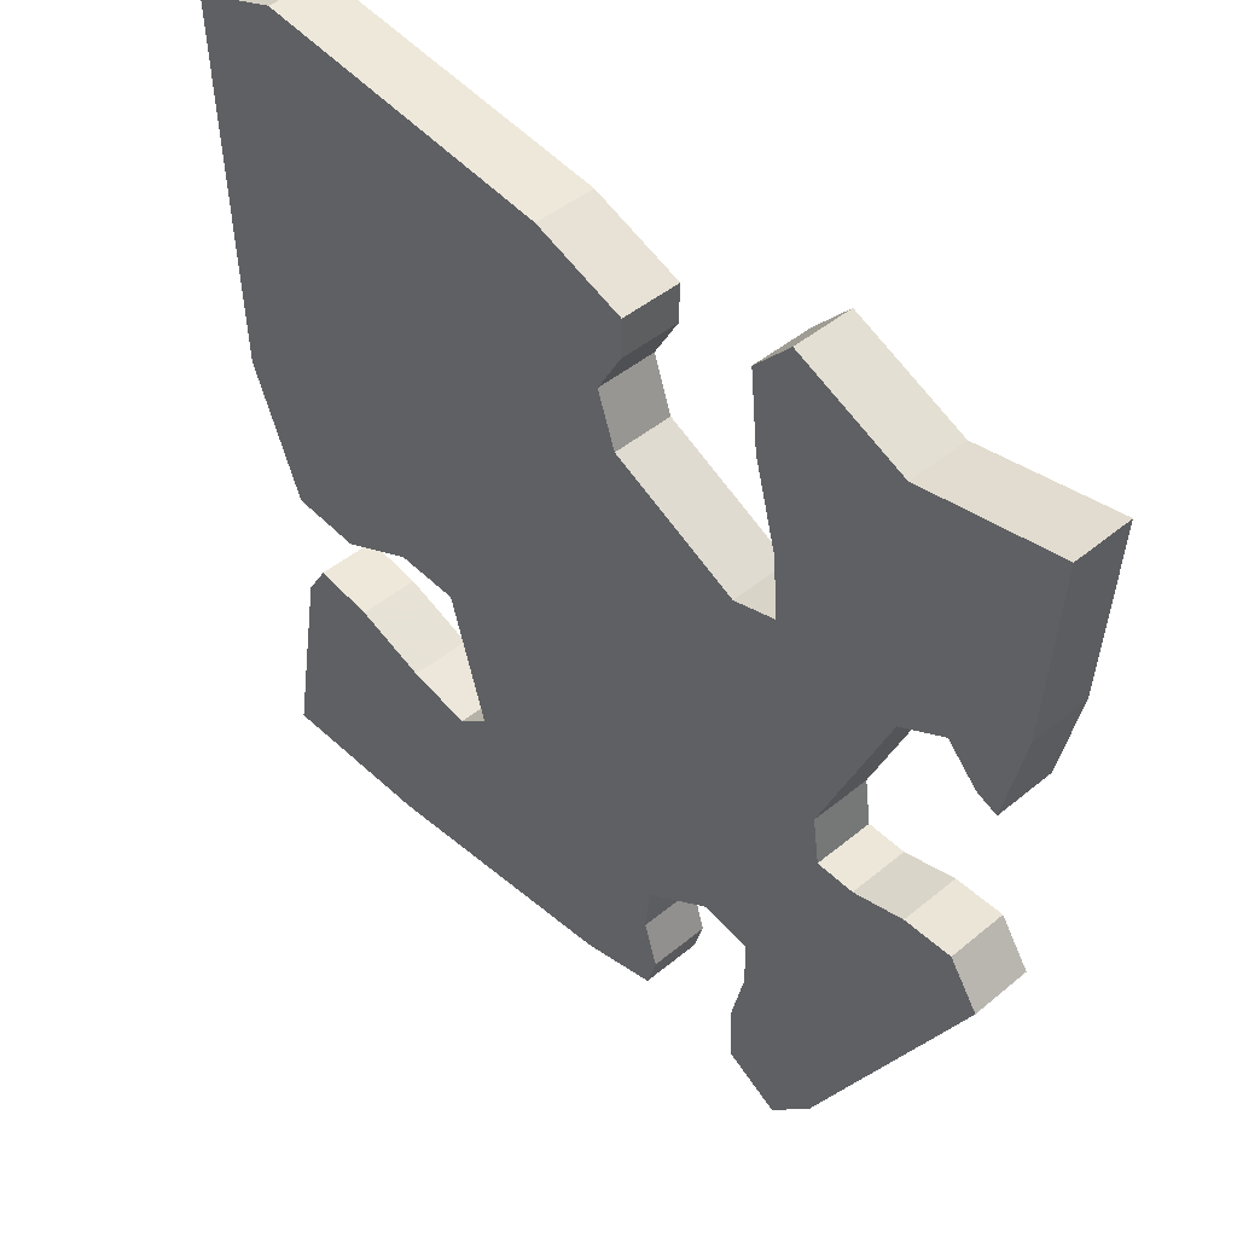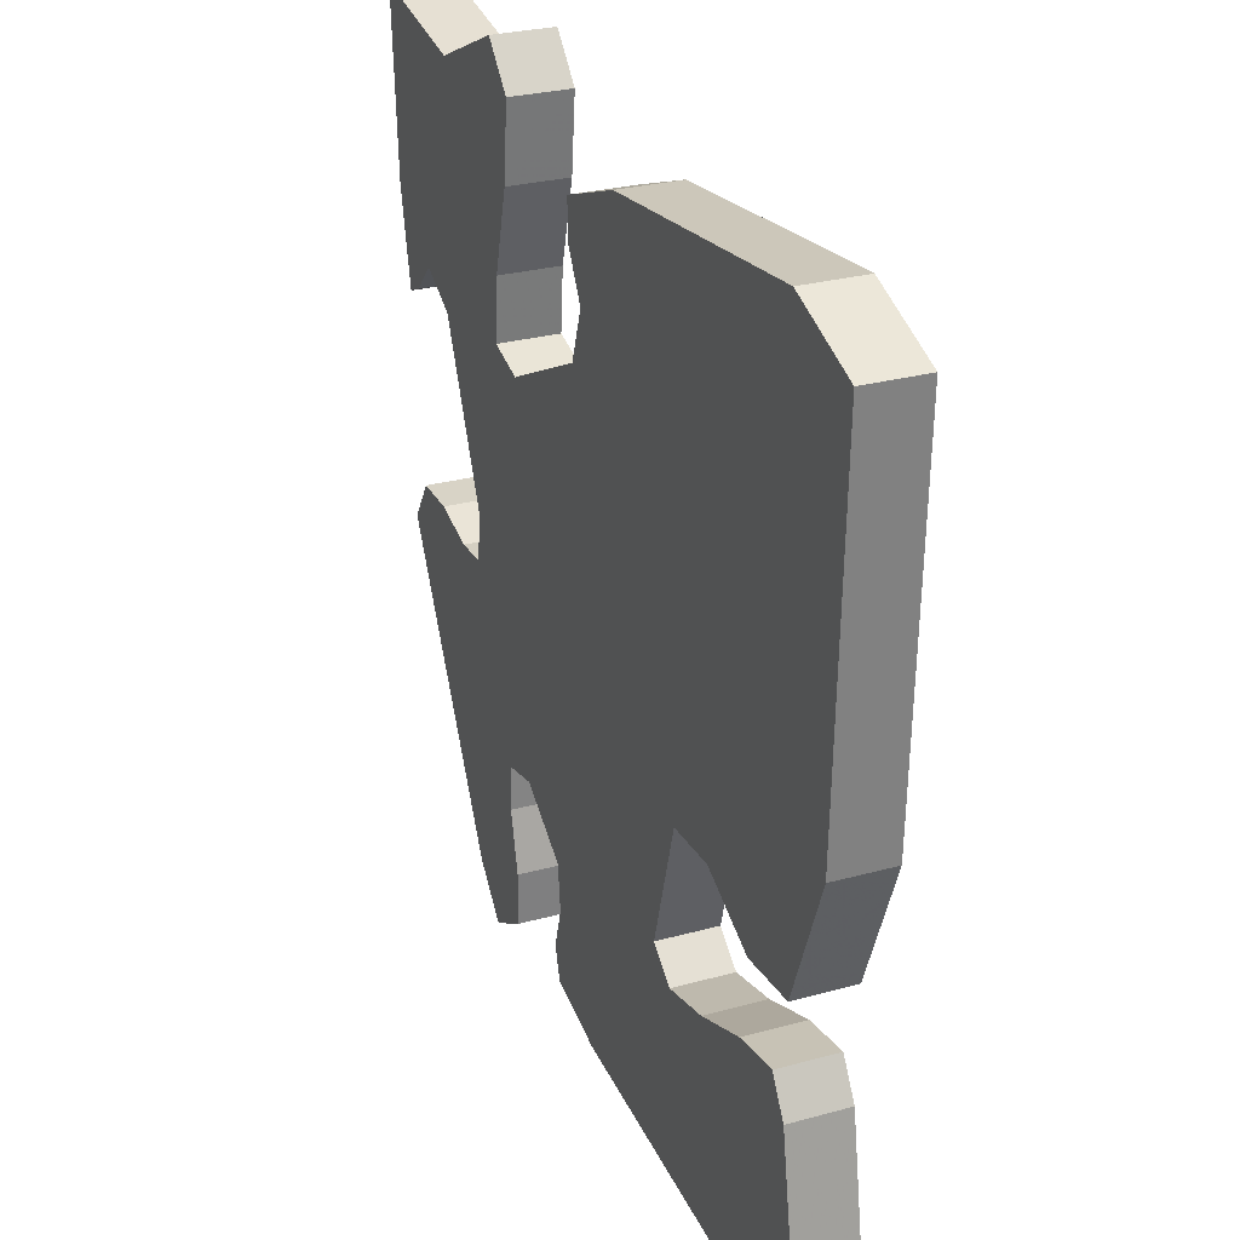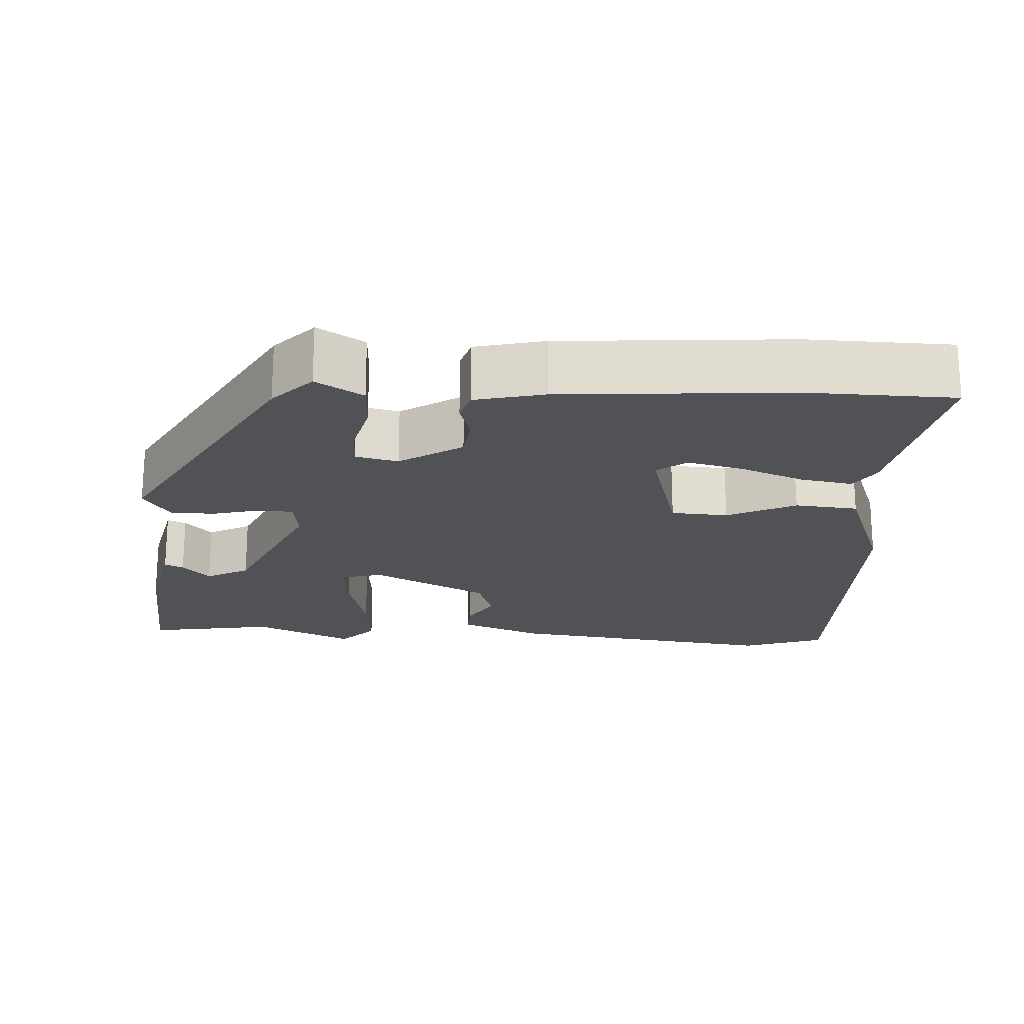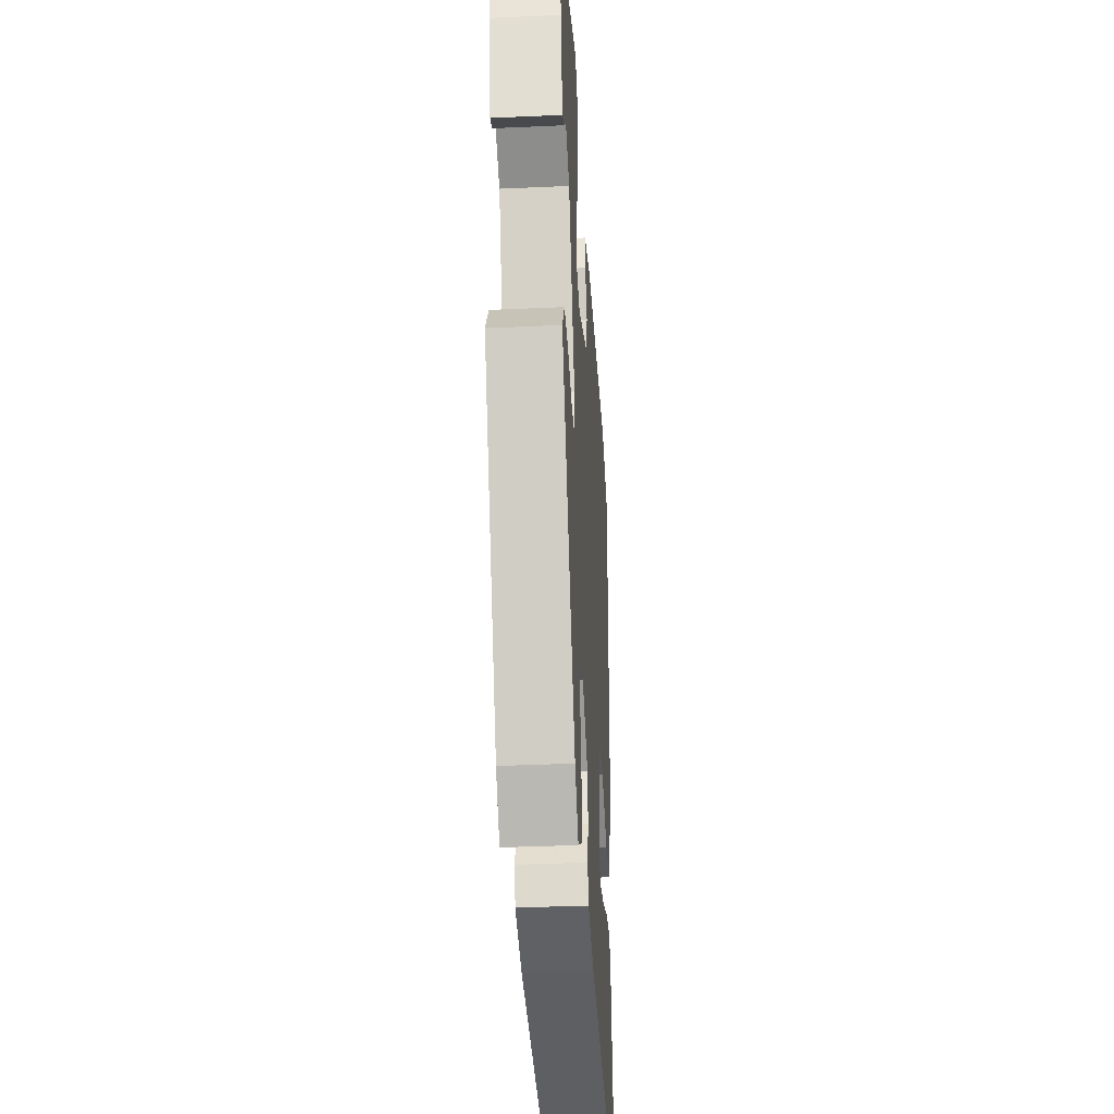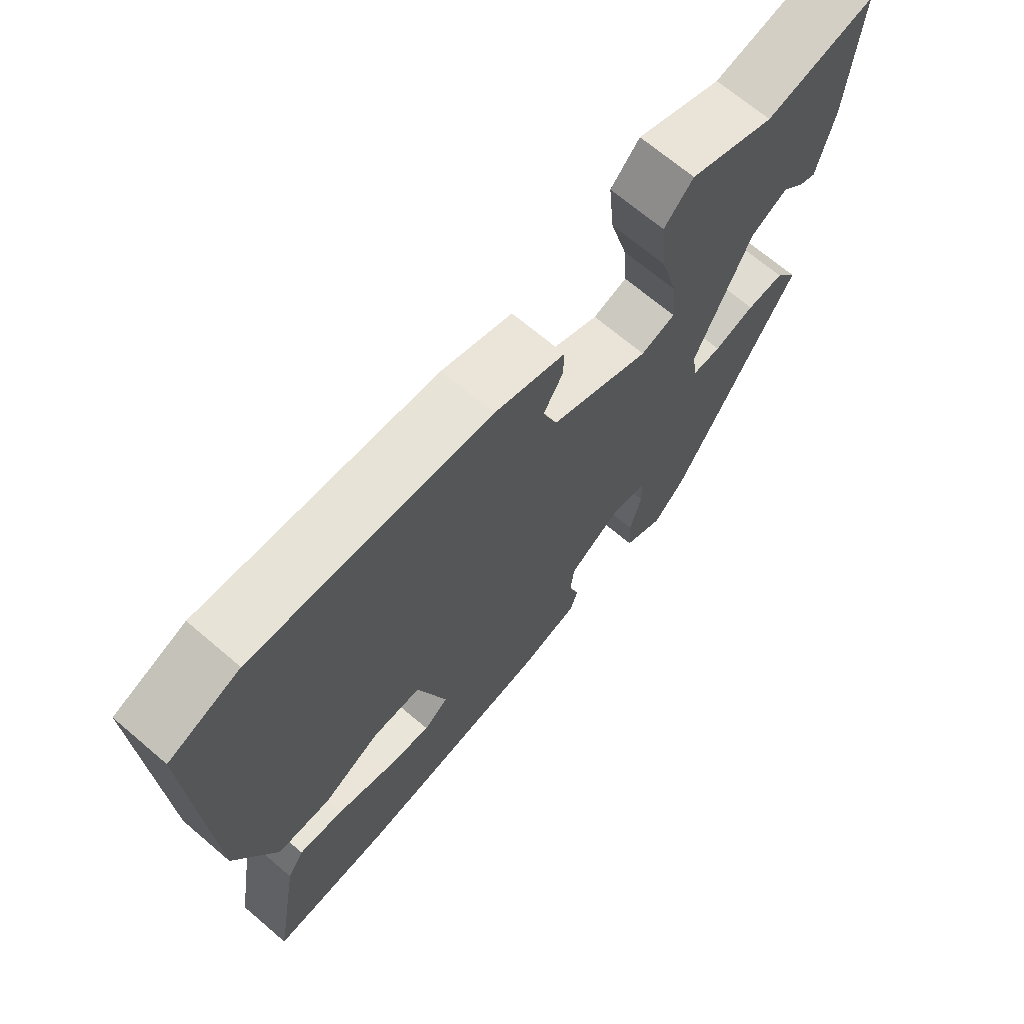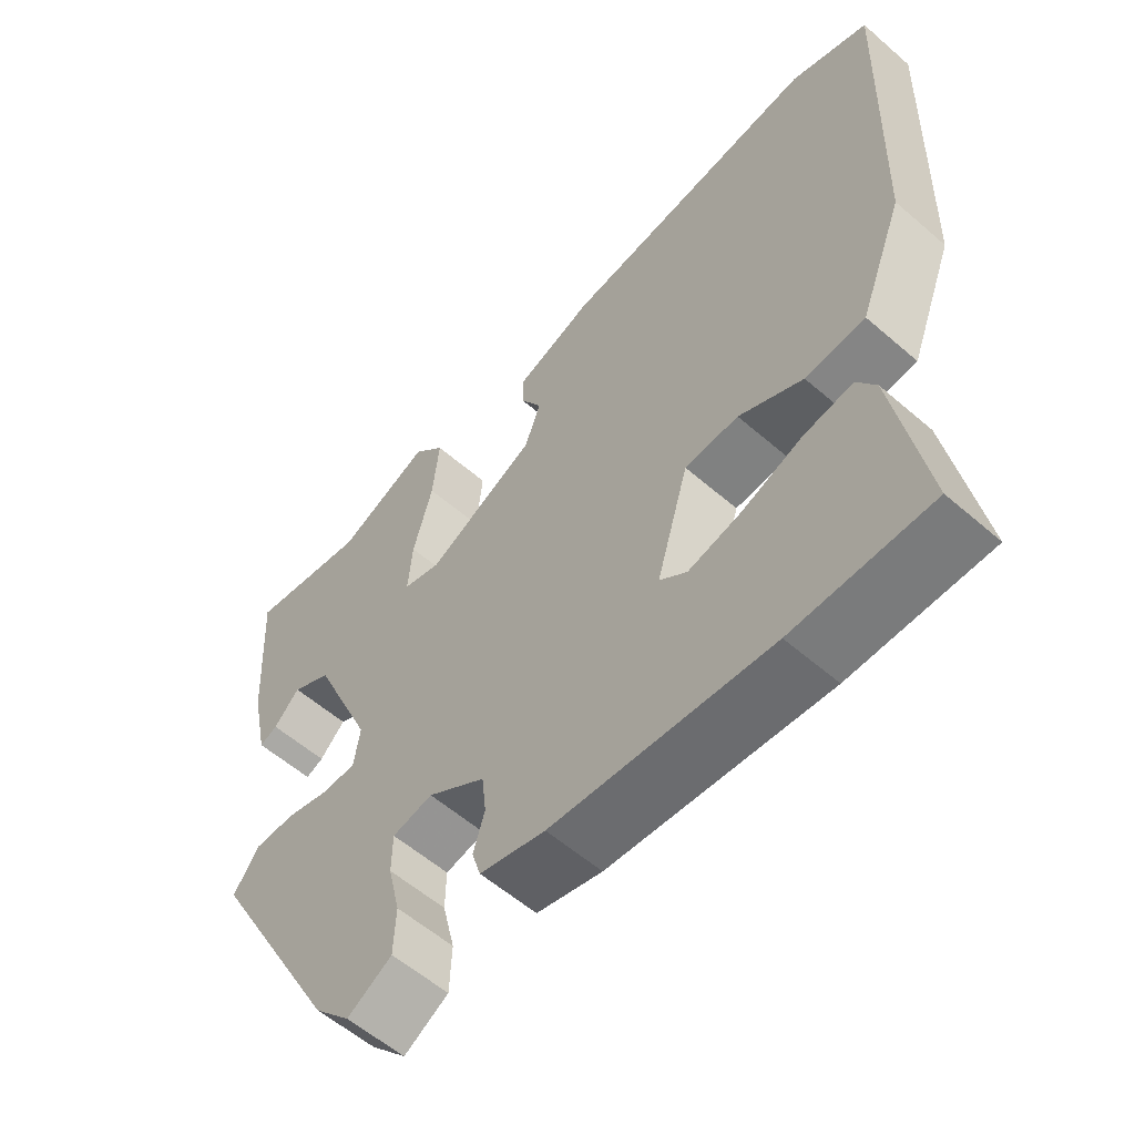
<metadata>
{"format":"obj","ext":"obj","renderer":"f3d","projection":"perspective","resolution":1024,"background":"white","views":[{"elev":46.0,"azim":46.6,"up":"+Z"},{"elev":28.1,"azim":-112.6,"up":"+Z"},{"elev":-20.6,"azim":176.0,"up":"+Y"},{"elev":-35.8,"azim":93.4,"up":"+Z"},{"elev":69.0,"azim":-49.6,"up":"+Z"},{"elev":-57.8,"azim":-131.9,"up":"+Z"}]}
</metadata>
<code>
v 0.37 0.07 0.477
v 0.537 0.07 0.507
v 0.524 0.07 0.292
v 0.5 0.07 0.179
v 0.475 0.07 0.19
v 0.439 0.07 0.228
v 0.383 0.07 0.197
v 0.298 0.07 0
v 0.306 0.07 -0.056
v 0.351 0.07 -0.058
v 0.414 0.07 -0.041
v 0.472 0.07 -0.041
v 0.507 0.07 -0.093
v 0.319 0.07 -0.44
v 0.269 0.07 -0.494
v 0.207 0.07 -0.457
v 0.204 0.07 -0.391
v 0.221 0.07 -0.318
v 0.22 0.07 -0.263
v 0.164 0.07 -0.251
v 0.083 0.07 -0.305
v 0.077 0.07 -0.361
v 0.093 0.07 -0.413
v 0.081 0.07 -0.453
v -0.01 0.07 -0.476
v -0.313 0.07 -0.502
v -0.503 0.07 -0.5
v -0.461 0.07 -0.255
v -0.435 0.07 -0.213
v -0.366 0.07 -0.224
v -0.282 0.07 -0.256
v -0.208 0.07 -0.273
v -0.17 0.07 -0.243
v -0.215 0.07 -0.088
v -0.29 0.07 -0.084
v -0.379 0.07 -0.129
v -0.462 0.07 -0.122
v -0.524 0.07 0.037
v -0.539 0.07 0.486
v -0.431 0.07 0.526
v -0.069 0.07 0.483
v 0.04 0.07 0.442
v 0.039 0.07 0.396
v 0.009 0.07 0.343
v 0.031 0.07 0.28
v 0.184 0.07 0.204
v 0.237 0.07 0.219
v 0.231 0.07 0.294
v 0.204 0.07 0.395
v 0.195 0.07 0.487
v 0.239 0.07 0.535
v 0.37 0 0.477
v 0.537 0 0.507
v 0.524 0 0.292
v 0.5 0 0.179
v 0.475 0 0.19
v 0.439 0 0.228
v 0.383 0 0.197
v 0.298 0 0
v 0.306 0 -0.056
v 0.351 0 -0.058
v 0.414 0 -0.041
v 0.472 0 -0.041
v 0.507 0 -0.093
v 0.319 0 -0.44
v 0.269 0 -0.494
v 0.207 0 -0.457
v 0.204 0 -0.391
v 0.221 0 -0.318
v 0.22 0 -0.263
v 0.164 0 -0.251
v 0.083 0 -0.305
v 0.077 0 -0.361
v 0.093 0 -0.413
v 0.081 0 -0.453
v -0.01 0 -0.476
v -0.313 0 -0.502
v -0.503 0 -0.5
v -0.461 0 -0.255
v -0.435 0 -0.213
v -0.366 0 -0.224
v -0.282 0 -0.256
v -0.208 0 -0.273
v -0.17 0 -0.243
v -0.215 0 -0.088
v -0.29 0 -0.084
v -0.379 0 -0.129
v -0.462 0 -0.122
v -0.524 0 0.037
v -0.539 0 0.486
v -0.431 0 0.526
v -0.069 0 0.483
v 0.04 0 0.442
v 0.039 0 0.396
v 0.009 0 0.343
v 0.031 0 0.28
v 0.184 0 0.204
v 0.237 0 0.219
v 0.231 0 0.294
v 0.204 0 0.395
v 0.195 0 0.487
v 0.239 0 0.535
f 50 51 1
f 49 50 1
f 48 49 1
f 1 2 3
f 48 1 3
f 47 48 3
f 46 47 3
f 42 43 44
f 41 42 44
f 40 41 44
f 39 40 44
f 38 39 44
f 37 38 44
f 36 37 44
f 35 36 44
f 34 35 44 45
f 33 34 45 46
f 29 30 31
f 28 29 31
f 27 28 31
f 26 27 31
f 25 26 31
f 24 25 31
f 23 24 31
f 22 23 31 32
f 21 22 32 33
f 16 17 18
f 15 16 18
f 14 15 18
f 13 14 18
f 12 13 18
f 11 12 18
f 10 11 18
f 9 10 18 19
f 8 9 19 20
f 3 4 5 6
f 3 6 7
f 46 3 7
f 21 33 46
f 20 21 46
f 8 20 46
f 7 8 46
f 52 102 101
f 52 101 100
f 52 100 99
f 54 53 52
f 54 52 99
f 54 99 98
f 54 98 97
f 95 94 93
f 95 93 92
f 95 92 91
f 95 91 90
f 95 90 89
f 95 89 88
f 95 88 87
f 95 87 86
f 96 95 86 85
f 97 96 85 84
f 82 81 80
f 82 80 79
f 82 79 78
f 82 78 77
f 82 77 76
f 82 76 75
f 82 75 74
f 83 82 74 73
f 84 83 73 72
f 69 68 67
f 69 67 66
f 69 66 65
f 69 65 64
f 69 64 63
f 69 63 62
f 69 62 61
f 70 69 61 60
f 71 70 60 59
f 57 56 55 54
f 58 57 54
f 58 54 97
f 97 84 72
f 97 72 71
f 97 71 59
f 97 59 58
f 1 52 53 2
f 2 53 54 3
f 3 54 55 4
f 4 55 56 5
f 5 56 57 6
f 6 57 58 7
f 7 58 59 8
f 8 59 60 9
f 9 60 61 10
f 10 61 62 11
f 11 62 63 12
f 12 63 64 13
f 13 64 65 14
f 14 65 66 15
f 15 66 67 16
f 16 67 68 17
f 17 68 69 18
f 18 69 70 19
f 19 70 71 20
f 20 71 72 21
f 21 72 73 22
f 22 73 74 23
f 23 74 75 24
f 24 75 76 25
f 25 76 77 26
f 26 77 78 27
f 27 78 79 28
f 28 79 80 29
f 29 80 81 30
f 30 81 82 31
f 31 82 83 32
f 32 83 84 33
f 33 84 85 34
f 34 85 86 35
f 35 86 87 36
f 36 87 88 37
f 37 88 89 38
f 38 89 90 39
f 39 90 91 40
f 40 91 92 41
f 41 92 93 42
f 42 93 94 43
f 43 94 95 44
f 44 95 96 45
f 45 96 97 46
f 46 97 98 47
f 47 98 99 48
f 48 99 100 49
f 49 100 101 50
f 50 101 102 51
f 51 102 52 1

</code>
